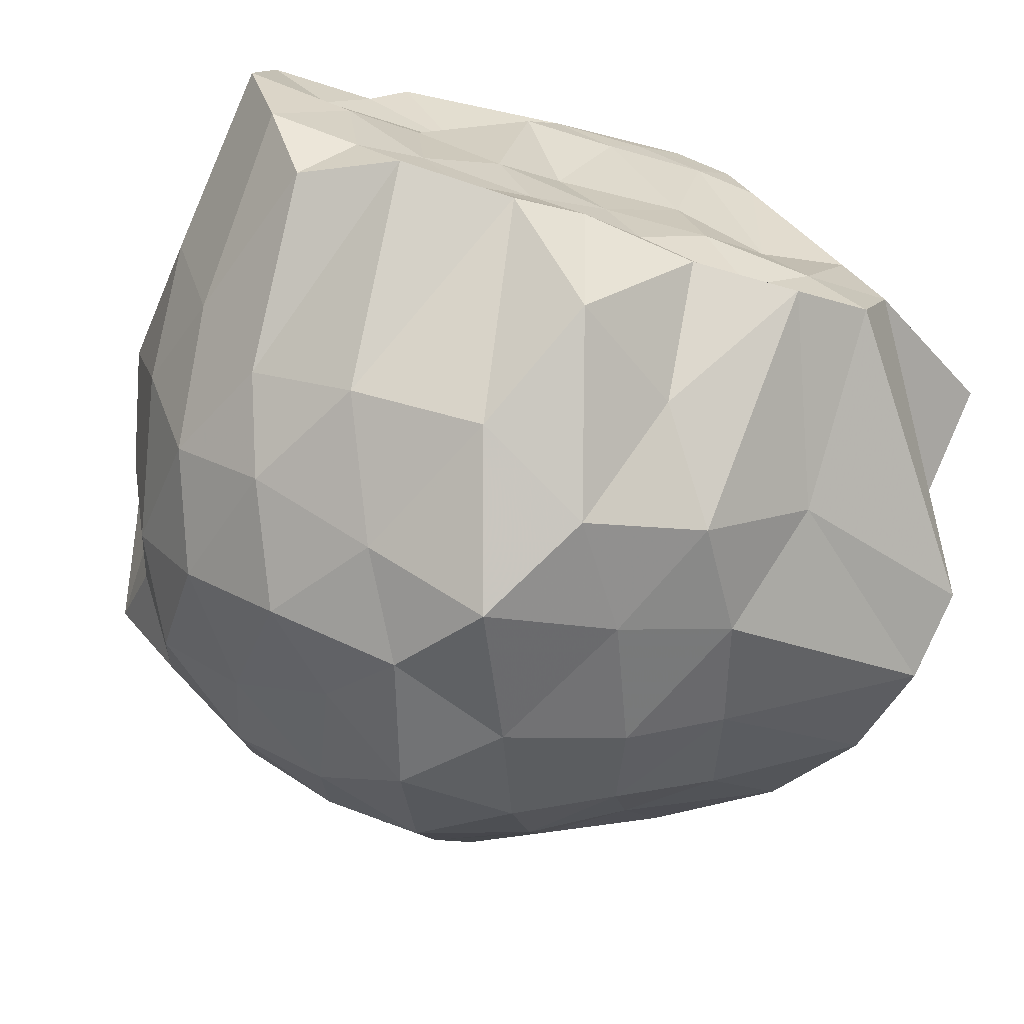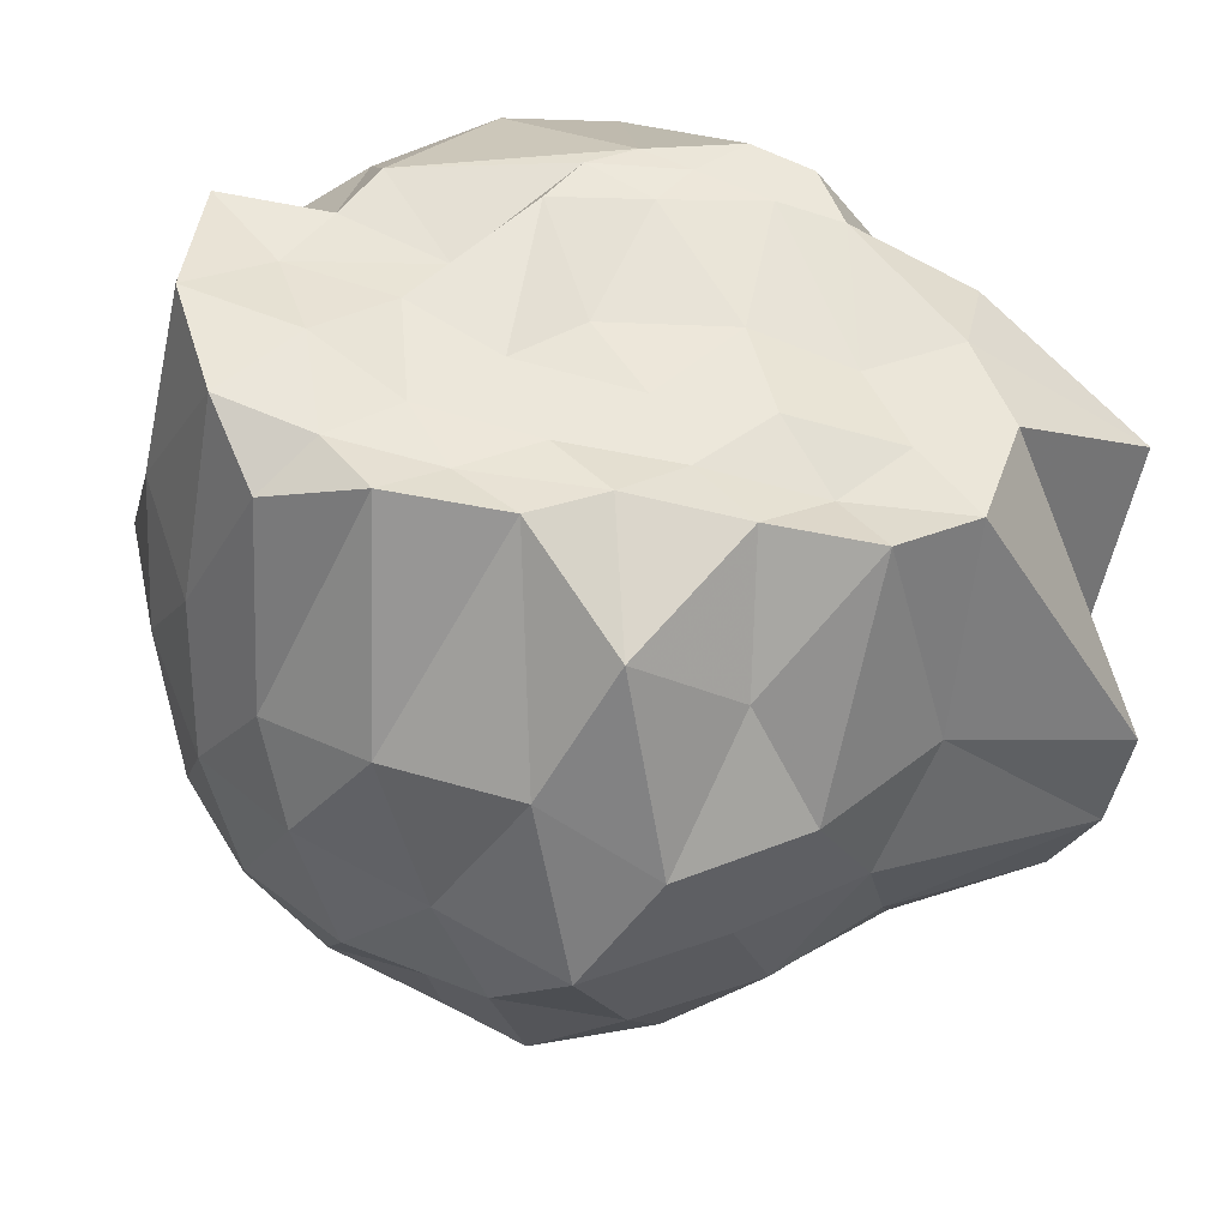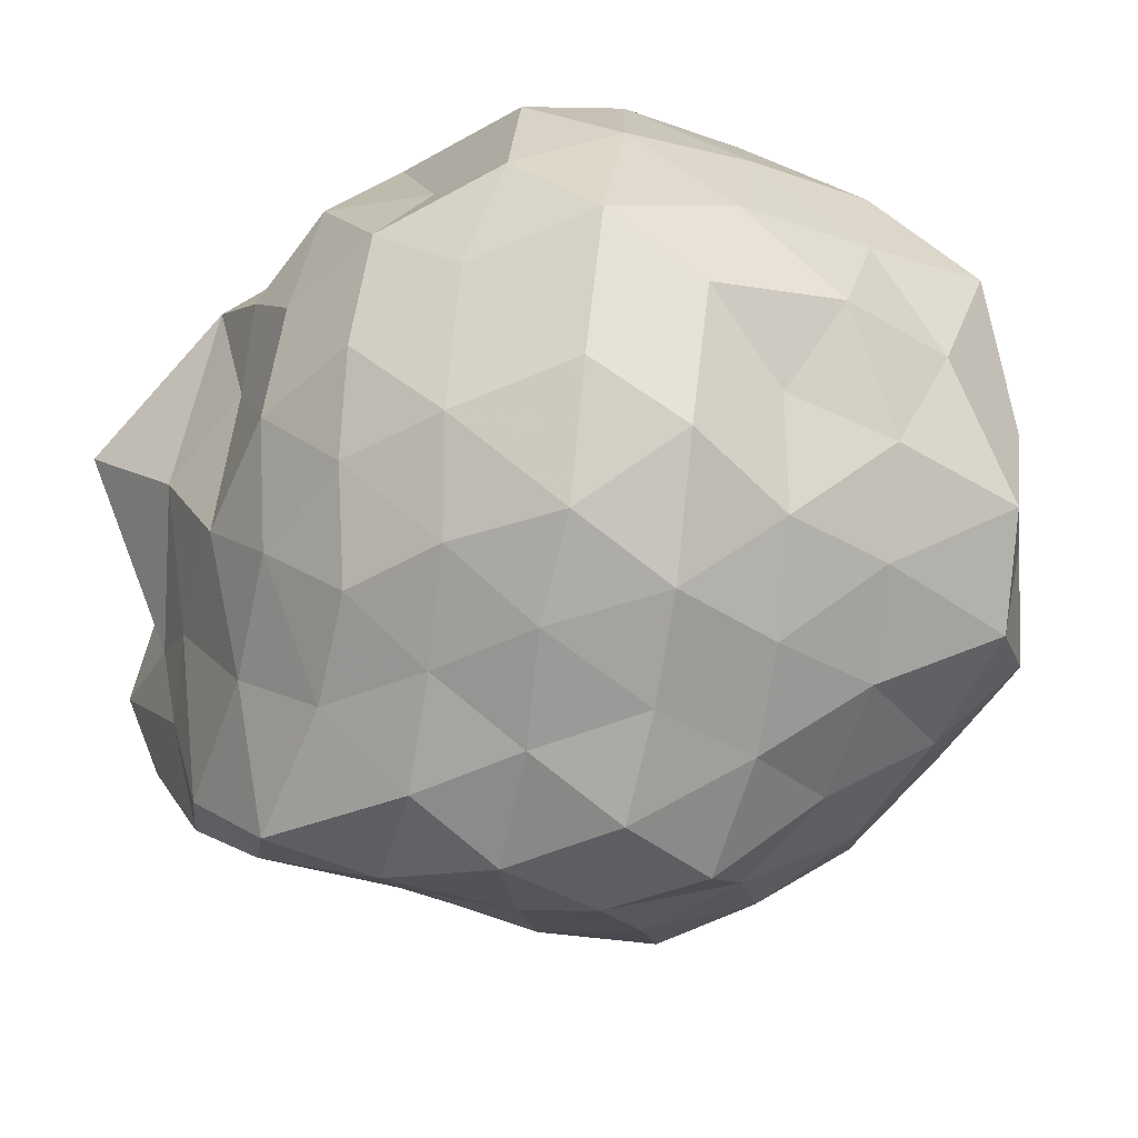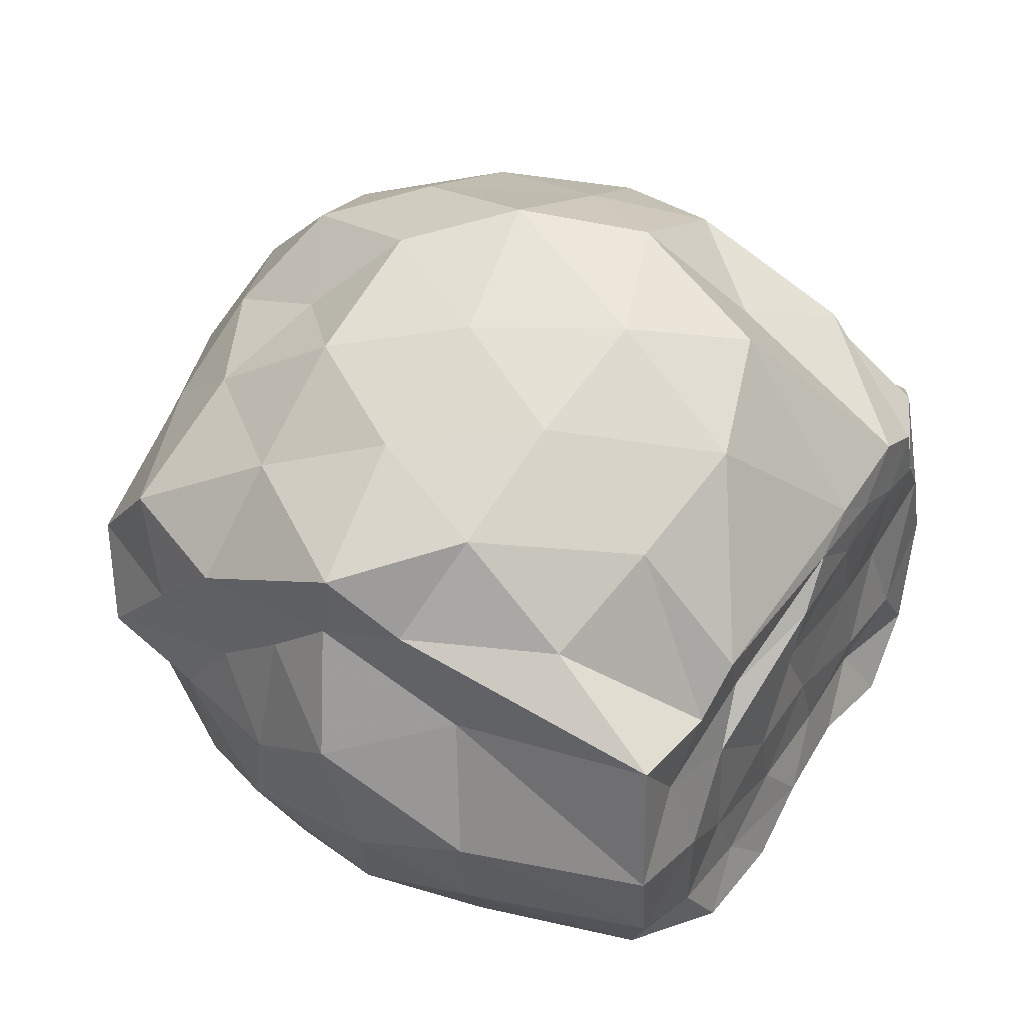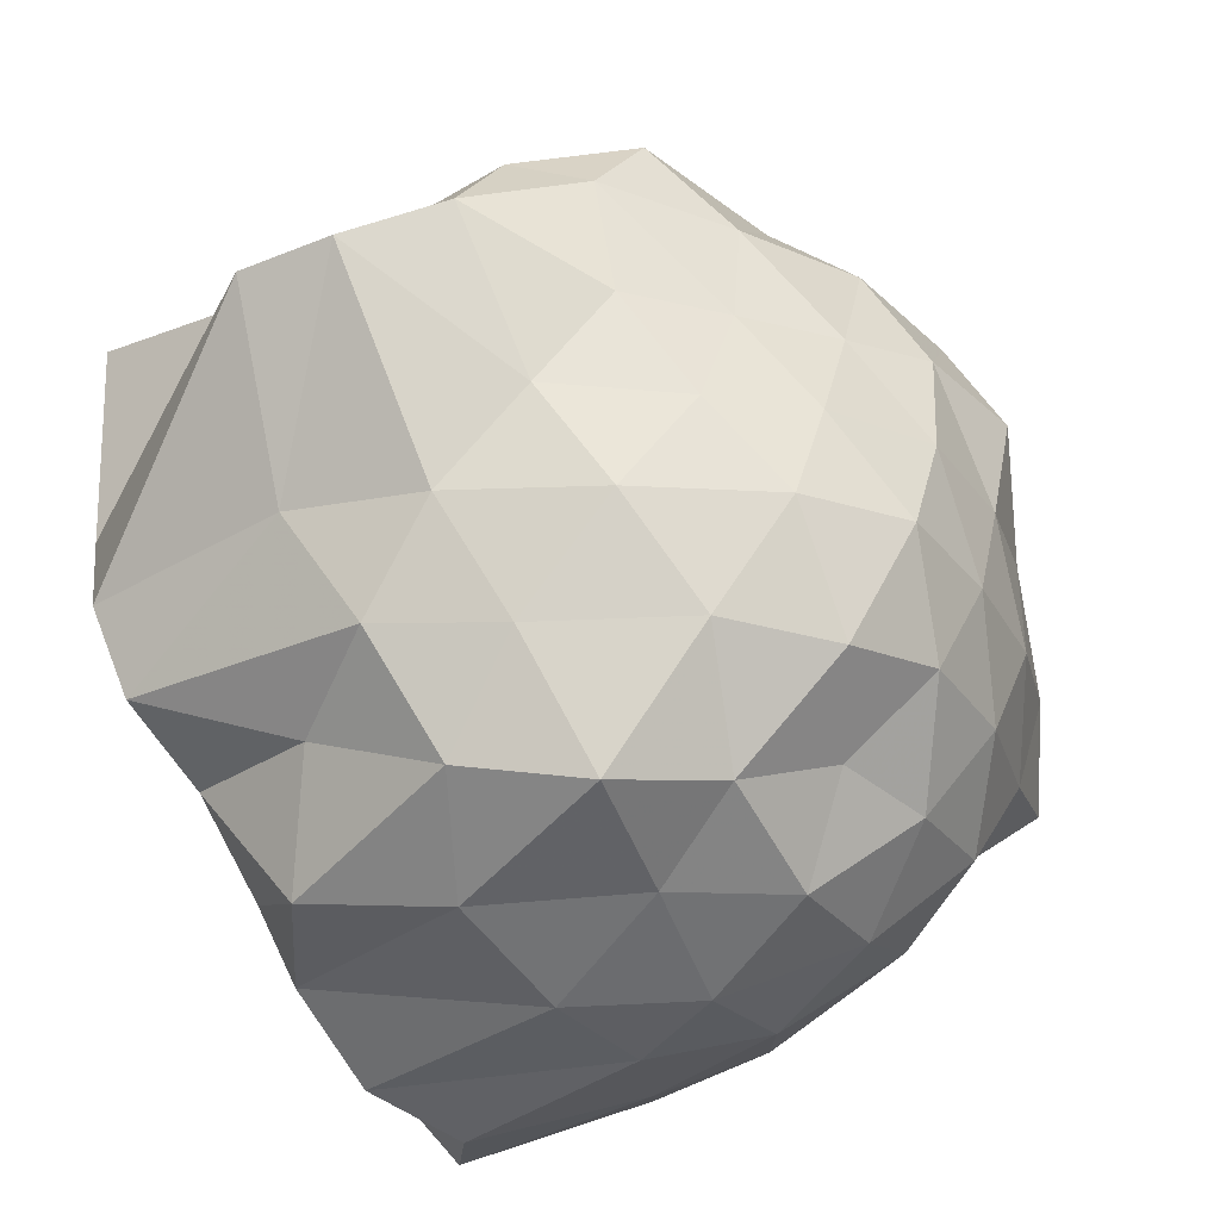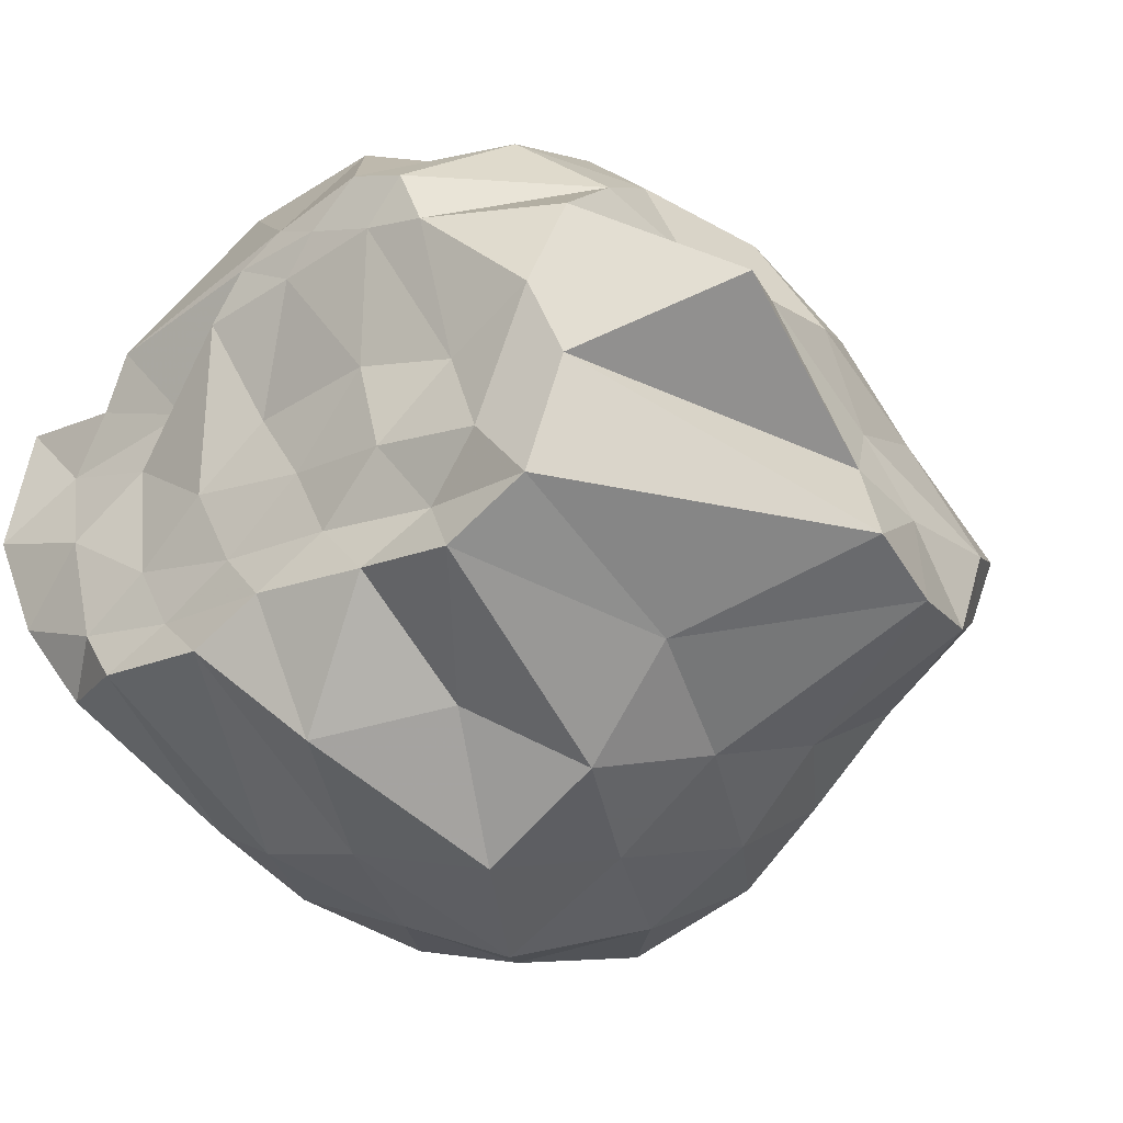
<metadata>
{"format":"obj","ext":"obj","renderer":"f3d","projection":"perspective","resolution":1024,"background":"white","views":[{"elev":-71.5,"azim":161.6,"up":"+Y"},{"elev":-40.3,"azim":172.4,"up":"+Y"},{"elev":46.7,"azim":-15.7,"up":"+Y"},{"elev":39.9,"azim":119.5,"up":"+Y"},{"elev":-78.2,"azim":-61.6,"up":"+Y"},{"elev":-31.3,"azim":-142.3,"up":"+Y"}]}
</metadata>
<code>
v -2.437 -0.3572 0.4064
v -2.323 -0.3419 -1.424
v -1.594 -0.2668 -0.2588
v -1.547 -0.1017 -0.1224
v -1.608 0.1202 -0.03886
v -1.878 0.3226 -0.1121
v -2.109 0.4335 -0.2153
v -2.352 0.5101 -0.09542
v -2.629 0.3974 -0.04038
v -2.882 0.2842 -0.1217
v -3.09 0.1314 -0.1841
v -3.18 -0.1116 -0.08909
v -3.346 -0.41 -0.005054
v -3.348 -0.6277 -0.1242
v -3.145 -0.8232 -0.1836
v -2.899 -0.969 -0.1268
v -2.654 -1.076 -0.04949
v -2.361 -1.186 -0.09469
v -2.132 -1.106 -0.2191
v -1.924 -0.9948 -0.1306
v -1.73 -0.7868 -0.09
v -1.625 -0.4474 -0.114
v -1.561 -0.1316 -0.434
v -1.497 0.06769 -0.2997
v -1.673 0.3011 -0.3549
v -1.91 0.4981 -0.3862
v -2.223 0.613 -0.402
v -2.522 0.5647 -0.3041
v -2.819 0.4516 -0.3362
v -3.04 0.2991 -0.4025
v -3.221 0.05354 -0.4152
v -3.321 -0.231 -0.3156
v -3.462 -0.5666 -0.2737
v -3.46 -0.8021 -0.3807
v -3.081 -0.9761 -0.408
v -2.842 -1.132 -0.3467
v -2.549 -1.235 -0.2989
v -2.25 -1.277 -0.4087
v -1.945 -1.164 -0.4016
v -1.734 -0.9692 -0.355
v -1.594 -0.7116 -0.3171
v -1.515 -0.4394 -0.3984
v -1.542 -0.003366 -0.5875
v -1.47 0.2284 -0.6532
v -1.763 0.4088 -0.6364
v -2.064 0.5611 -0.6804
v -2.39 0.6759 -0.6272
v -2.695 0.5552 -0.6652
v -2.963 0.4155 -0.6277
v -3.161 0.2034 -0.6804
v -3.309 -0.07278 -0.633
v -3.401 -0.4082 -0.6473
v -3.46 -0.6105 -0.5579
v -3.515 -0.8614 -0.6236
v -2.997 -1.083 -0.6722
v -2.716 -1.231 -0.6377
v -2.396 -1.375 -0.6222
v -2.109 -1.231 -0.6481
v -1.818 -1.095 -0.6787
v -1.623 -0.8891 -0.6232
v -1.501 -0.6171 -0.689
v -1.434 -0.2826 -0.6379
v -1.514 0.09597 -0.8135
v -1.663 0.3098 -0.9052
v -1.94 0.4518 -0.947
v -2.232 0.5616 -0.9947
v -2.532 0.618 -0.8945
v -2.841 0.4775 -0.9013
v -3.039 0.2652 -0.952
v -3.161 0.00457 -0.9786
v -3.362 -0.1956 -0.9322
v -3.444 -0.5708 -0.7505
v -3.541 -0.8113 -0.8371
v -3.09 -0.9655 -0.9762
v -2.844 -1.162 -0.9101
v -2.546 -1.299 -0.8792
v -2.268 -1.231 -1.009
v -1.964 -1.124 -0.9593
v -1.737 -0.9772 -0.8866
v -1.576 -0.7431 -0.9386
v -1.469 -0.4603 -0.9908
v -1.566 -0.1618 -0.9255
v -1.641 0.102 -1.15
v -1.872 0.2571 -1.239
v -2.141 0.3824 -1.303
v -2.412 0.5002 -1.226
v -2.653 0.3879 -1.107
v -2.888 0.2824 -1.243
v -3.085 0.1173 -1.153
v -3.14 -0.095 -1.378
v -3.51 -0.3615 -1.238
v -3.173 -0.5293 -1.433
v -3.084 -0.7895 -1.443
v -2.893 -0.8971 -1.455
v -2.671 -1.056 -1.145
v -2.406 -1.126 -1.317
v -2.192 -0.8988 -1.456
v -1.916 -0.8612 -1.448
v -1.697 -0.8073 -1.334
v -1.595 -0.6179 -1.412
v -1.51 -0.3684 -1.446
v -1.554 -0.06623 -1.42
v -1.596 -0.2982 0.06615
v -1.684 -0.09034 0.137
v -1.957 0.1604 0.07979
v -2.174 0.3236 0.03347
v -2.449 0.2772 0.1287
v -2.728 0.1854 0.07697
v -2.954 0.04444 0.01089
v -3.037 -0.1908 0.1386
v -3.105 -0.5181 0.09069
v -2.978 -0.7367 0.00172
v -2.742 -0.8751 0.07504
v -2.465 -0.9517 0.132
v -2.189 -1.008 0.03562
v -1.973 -0.8282 0.07694
v -1.759 -0.5595 0.06235
v -1.845 -0.3442 0.1902
v -2.023 -0.06307 0.2153
v -2.242 0.1169 0.1933
v -2.526 0.04828 0.2437
v -2.789 -0.06343 0.1903
v -2.874 -0.3385 0.2728
v -2.811 -0.6313 0.1783
v -2.54 -0.7221 0.2428
v -2.246 -0.8014 0.1882
v -2.028 -0.6016 0.2094
v -2.139 -0.3282 0.283
v -2.315 -0.1045 0.3068
v -2.622 -0.1684 0.3635
v -2.662 -0.5 0.3225
v -2.322 -0.5627 0.2893
v -1.807 -0.1082 -1.431
v -1.894 0.006629 -1.461
v -2.413 0.1004 -1.5
v -2.642 0.1391 -1.51
v -2.78 0.07469 -1.51
v -2.838 -0.07016 -1.506
v -3.085 -0.3147 -1.443
v -2.953 -0.6257 -1.446
v -2.802 -0.7438 -1.4
v -2.644 -0.847 -1.434
v -2.368 -0.8187 -1.456
v -2.061 -0.7703 -1.423
v -1.81 -0.7139 -1.423
v -1.768 -0.4628 -1.45
v -1.702 -0.2414 -1.411
v -2.044 -0.2004 -1.409
v -2.299 0.04023 -1.5
v -2.524 0.03972 -1.511
v -2.689 -0.03003 -1.511
v -2.865 -0.4066 -1.422
v -2.69 -0.5715 -1.451
v -2.521 -0.7057 -1.423
v -2.246 -0.6773 -1.428
v -1.972 -0.6053 -1.422
v -1.949 -0.3283 -1.427
v -2.217 -0.07487 -1.501
v -2.446 -0.05217 -1.503
v -2.631 -0.3417 -1.449
v -2.439 -0.5295 -1.428
v -2.157 -0.4825 -1.444
f 3 23 4
f 4 23 24
f 4 24 5
f 5 24 25
f 5 25 6
f 6 25 26
f 6 26 7
f 7 26 27
f 7 27 8
f 8 27 28
f 8 28 9
f 9 28 29
f 9 29 10
f 10 29 30
f 10 30 11
f 11 30 31
f 11 31 12
f 12 31 32
f 12 32 13
f 13 32 33
f 13 33 14
f 14 33 34
f 14 34 15
f 15 34 35
f 15 35 16
f 16 35 36
f 16 36 17
f 17 36 37
f 17 37 18
f 18 37 38
f 18 38 19
f 19 38 39
f 19 39 20
f 20 39 40
f 20 40 21
f 21 40 41
f 21 41 22
f 22 41 42
f 22 42 3
f 3 42 23
f 23 43 24
f 24 43 44
f 24 44 25
f 25 44 45
f 25 45 26
f 26 45 46
f 26 46 27
f 27 46 47
f 27 47 28
f 28 47 48
f 28 48 29
f 29 48 49
f 29 49 30
f 30 49 50
f 30 50 31
f 31 50 51
f 31 51 32
f 32 51 52
f 32 52 33
f 33 52 53
f 33 53 34
f 34 53 54
f 34 54 35
f 35 54 55
f 35 55 36
f 36 55 56
f 36 56 37
f 37 56 57
f 37 57 38
f 38 57 58
f 38 58 39
f 39 58 59
f 39 59 40
f 40 59 60
f 40 60 41
f 41 60 61
f 41 61 42
f 42 61 62
f 42 62 23
f 23 62 43
f 43 63 44
f 44 63 64
f 44 64 45
f 45 64 65
f 45 65 46
f 46 65 66
f 46 66 47
f 47 66 67
f 47 67 48
f 48 67 68
f 48 68 49
f 49 68 69
f 49 69 50
f 50 69 70
f 50 70 51
f 51 70 71
f 51 71 52
f 52 71 72
f 52 72 53
f 53 72 73
f 53 73 54
f 54 73 74
f 54 74 55
f 55 74 75
f 55 75 56
f 56 75 76
f 56 76 57
f 57 76 77
f 57 77 58
f 58 77 78
f 58 78 59
f 59 78 79
f 59 79 60
f 60 79 80
f 60 80 61
f 61 80 81
f 61 81 62
f 62 81 82
f 62 82 43
f 43 82 63
f 63 83 64
f 64 83 84
f 64 84 65
f 65 84 85
f 65 85 66
f 66 85 86
f 66 86 67
f 67 86 87
f 67 87 68
f 68 87 88
f 68 88 69
f 69 88 89
f 69 89 70
f 70 89 90
f 70 90 71
f 71 90 91
f 71 91 72
f 72 91 92
f 72 92 73
f 73 92 93
f 73 93 74
f 74 93 94
f 74 94 75
f 75 94 95
f 75 95 76
f 76 95 96
f 76 96 77
f 77 96 97
f 77 97 78
f 78 97 98
f 78 98 79
f 79 98 99
f 79 99 80
f 80 99 100
f 80 100 81
f 81 100 101
f 81 101 82
f 82 101 102
f 82 102 63
f 63 102 83
f 103 104 118
f 104 119 118
f 104 105 119
f 105 120 119
f 105 106 120
f 106 107 120
f 107 121 120
f 107 108 121
f 108 122 121
f 108 109 122
f 109 110 122
f 110 123 122
f 110 111 123
f 111 124 123
f 111 112 124
f 112 113 124
f 113 125 124
f 113 114 125
f 114 126 125
f 114 115 126
f 115 116 126
f 116 127 126
f 116 117 127
f 117 118 127
f 117 103 118
f 118 119 128
f 119 129 128
f 119 120 129
f 120 121 129
f 121 130 129
f 121 122 130
f 122 123 130
f 123 131 130
f 123 124 131
f 124 125 131
f 125 132 131
f 125 126 132
f 126 127 132
f 127 128 132
f 127 118 128
f 133 148 134
f 134 148 149
f 134 149 135
f 135 149 150
f 135 150 136
f 136 150 137
f 137 150 151
f 137 151 138
f 138 151 152
f 138 152 139
f 139 152 140
f 140 152 153
f 140 153 141
f 141 153 154
f 141 154 142
f 142 154 143
f 143 154 155
f 143 155 144
f 144 155 156
f 144 156 145
f 145 156 146
f 146 156 157
f 146 157 147
f 147 157 148
f 147 148 133
f 148 158 149
f 149 158 159
f 149 159 150
f 150 159 151
f 151 159 160
f 151 160 152
f 152 160 153
f 153 160 161
f 153 161 154
f 154 161 155
f 155 161 162
f 155 162 156
f 156 162 157
f 157 162 158
f 157 158 148
f 3 4 103
f 103 4 104
f 4 5 104
f 104 5 105
f 5 6 105
f 105 6 106
f 6 7 106
f 7 8 106
f 106 8 107
f 8 9 107
f 107 9 108
f 9 10 108
f 108 10 109
f 10 11 109
f 11 12 109
f 109 12 110
f 12 13 110
f 110 13 111
f 13 14 111
f 111 14 112
f 14 15 112
f 15 16 112
f 112 16 113
f 16 17 113
f 113 17 114
f 17 18 114
f 114 18 115
f 18 19 115
f 19 20 115
f 115 20 116
f 20 21 116
f 116 21 117
f 21 22 117
f 117 22 103
f 22 3 103
f 83 133 84
f 84 133 134
f 84 134 85
f 85 134 135
f 85 135 86
f 86 135 136
f 86 136 87
f 87 136 88
f 88 136 137
f 88 137 89
f 89 137 138
f 89 138 90
f 90 138 139
f 90 139 91
f 91 139 92
f 92 139 140
f 92 140 93
f 93 140 141
f 93 141 94
f 94 141 142
f 94 142 95
f 95 142 96
f 96 142 143
f 96 143 97
f 97 143 144
f 97 144 98
f 98 144 145
f 98 145 99
f 99 145 100
f 100 145 146
f 100 146 101
f 101 146 147
f 101 147 102
f 102 147 133
f 102 133 83
f 128 129 1
f 129 130 1
f 130 131 1
f 131 132 1
f 132 128 1
f 159 158 2
f 160 159 2
f 161 160 2
f 162 161 2
f 158 162 2

</code>
